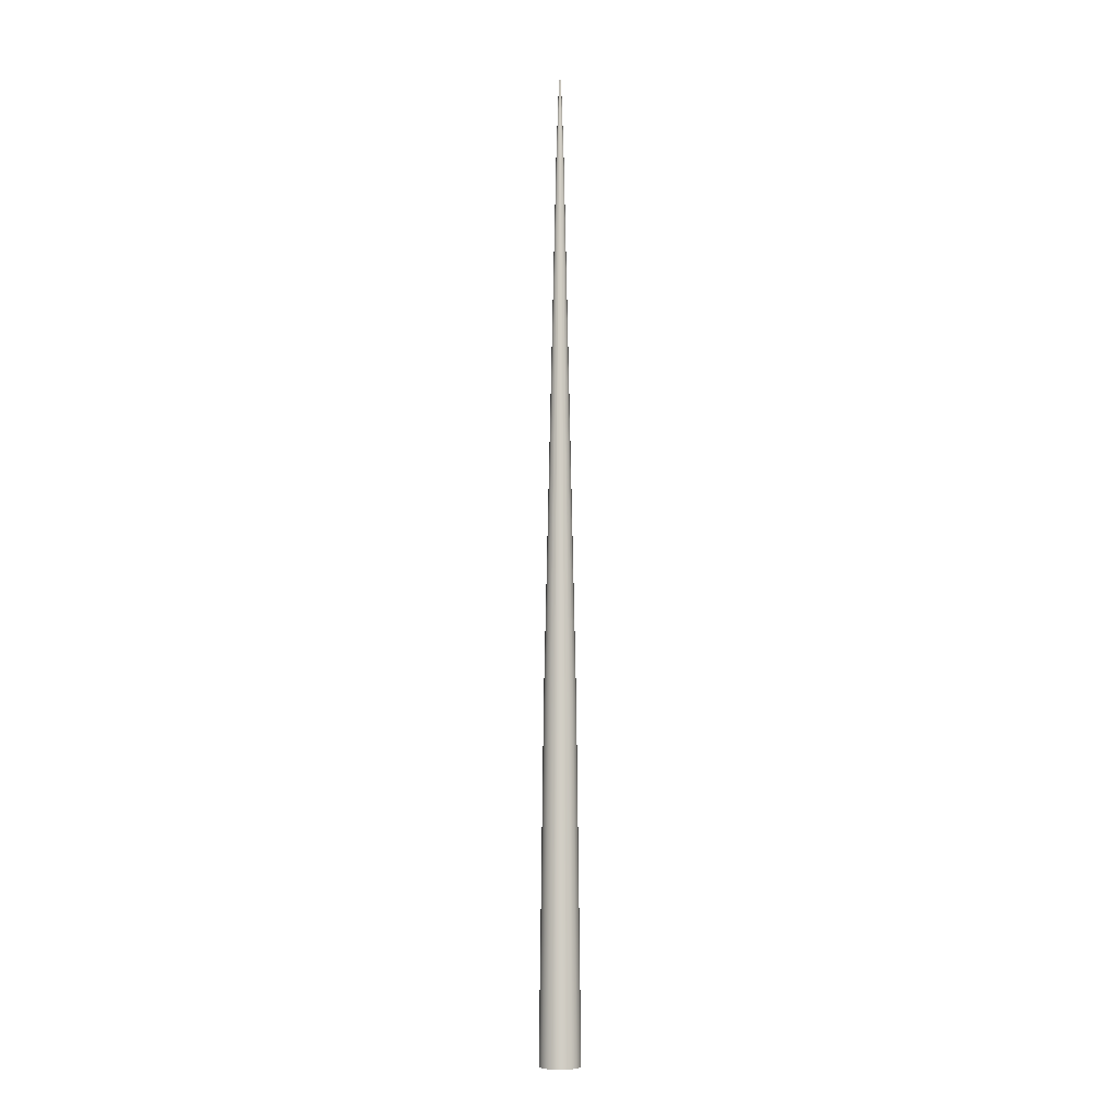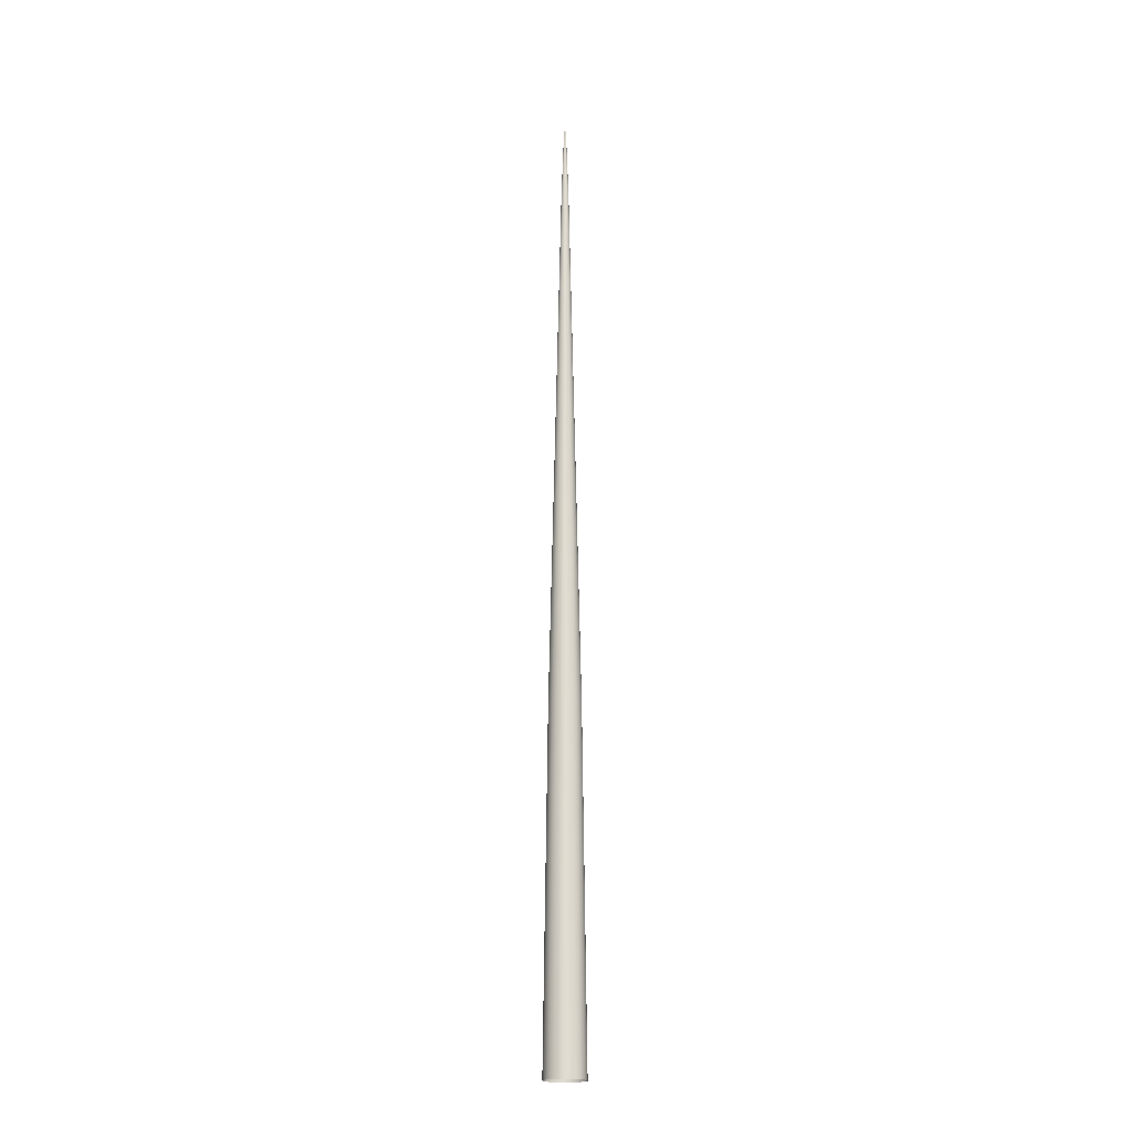
<metadata>
{"format":"obj","ext":"obj","renderer":"f3d","projection":"perspective","resolution":1024,"background":"white","views":[{"elev":-6.0,"azim":146.3,"up":"+Z"},{"elev":-19.6,"azim":-149.5,"up":"+Z"}]}
</metadata>
<code>
g default
v 10.31 0.918 -9.434
v 10.29 0.9571 -9.434
v 10.26 0.9881 -9.434
v 10.22 1.008 -9.434
v 10.18 1.015 -9.434
v 10.13 1.008 -9.434
v 10.09 0.9881 -9.434
v 10.06 0.9571 -9.434
v 10.04 0.918 -9.434
v 10.04 0.8746 -9.434
v 10.04 0.8313 -9.434
v 10.06 0.7922 -9.434
v 10.09 0.7612 -9.434
v 10.13 0.7413 -9.434
v 10.18 0.7344 -9.434
v 10.22 0.7413 -9.434
v 10.26 0.7612 -9.434
v 10.29 0.7922 -9.434
v 10.31 0.8313 -9.434
v 10.32 0.8746 -9.434
v 10.28 0.9086 -7.011
v 10.26 0.9392 -7.011
v 10.24 0.9634 -7.011
v 10.21 0.979 -7.011
v 10.18 0.9844 -7.011
v 10.14 0.979 -7.011
v 10.11 0.9634 -7.011
v 10.09 0.9392 -7.011
v 10.07 0.9086 -7.011
v 10.07 0.8746 -7.011
v 10.07 0.8407 -7.011
v 10.09 0.8101 -7.011
v 10.11 0.7858 -7.011
v 10.14 0.7702 -7.011
v 10.18 0.7649 -7.011
v 10.21 0.7702 -7.011
v 10.24 0.7858 -7.011
v 10.26 0.8101 -7.011
v 10.28 0.8407 -7.011
v 10.29 0.8746 -7.011
v 10.2 0.8826 -3.241
v 10.2 0.8898 -3.241
v 10.19 0.8955 -3.241
v 10.18 0.8992 -3.241
v 10.18 0.9004 -3.241
v 10.17 0.8992 -3.241
v 10.16 0.8955 -3.241
v 10.16 0.8898 -3.241
v 10.15 0.8826 -3.241
v 10.15 0.8746 -3.241
v 10.15 0.8667 -3.241
v 10.16 0.8595 -3.241
v 10.16 0.8538 -3.241
v 10.17 0.8501 -3.241
v 10.18 0.8488 -3.241
v 10.18 0.8501 -3.241
v 10.19 0.8538 -3.241
v 10.2 0.8595 -3.241
v 10.2 0.8667 -3.241
v 10.2 0.8746 -3.241
v 10.18 0.8768 -2.722
v 10.18 0.8788 -2.722
v 10.18 0.8804 -2.722
v 10.18 0.8814 -2.722
v 10.18 0.8818 -2.722
v 10.17 0.8814 -2.722
v 10.17 0.8804 -2.722
v 10.17 0.8788 -2.722
v 10.17 0.8768 -2.722
v 10.17 0.8746 -2.722
v 10.17 0.8724 -2.722
v 10.17 0.8704 -2.722
v 10.17 0.8689 -2.722
v 10.17 0.8678 -2.722
v 10.18 0.8675 -2.722
v 10.18 0.8678 -2.722
v 10.18 0.8689 -2.722
v 10.18 0.8704 -2.722
v 10.18 0.8724 -2.722
v 10.18 0.8746 -2.722
v 10.18 0.8746 -2.722
g Chive1a
f 1 2 22 21
f 2 3 23 22
f 3 4 24 23
f 4 5 25 24
f 5 6 26 25
f 6 7 27 26
f 7 8 28 27
f 8 9 29 28
f 9 10 30 29
f 10 11 31 30
f 11 12 32 31
f 12 13 33 32
f 13 14 34 33
f 14 15 35 34
f 15 16 36 35
f 16 17 37 36
f 17 18 38 37
f 18 19 39 38
f 19 20 40 39
f 20 1 21 40
f 21 22 42 41
f 22 23 43 42
f 23 24 44 43
f 24 25 45 44
f 25 26 46 45
f 26 27 47 46
f 27 28 48 47
f 28 29 49 48
f 29 30 50 49
f 30 31 51 50
f 31 32 52 51
f 32 33 53 52
f 33 34 54 53
f 34 35 55 54
f 35 36 56 55
f 36 37 57 56
f 37 38 58 57
f 38 39 59 58
f 39 40 60 59
f 40 21 41 60
f 41 42 62 61
f 42 43 63 62
f 43 44 64 63
f 44 45 65 64
f 45 46 66 65
f 46 47 67 66
f 47 48 68 67
f 48 49 69 68
f 49 50 70 69
f 50 51 71 70
f 51 52 72 71
f 52 53 73 72
f 53 54 74 73
f 54 55 75 74
f 55 56 76 75
f 56 57 77 76
f 57 58 78 77
f 58 59 79 78
f 59 60 80 79
f 60 41 61 80
f 61 62 81
f 62 63 81
f 63 64 81
f 64 65 81
f 65 66 81
f 66 67 81
f 67 68 81
f 68 69 81
f 69 70 81
f 70 71 81
f 71 72 81
f 72 73 81
f 73 74 81
f 74 75 81
f 75 76 81
f 76 77 81
f 77 78 81
f 78 79 81
f 79 80 81
f 80 61 81

</code>
